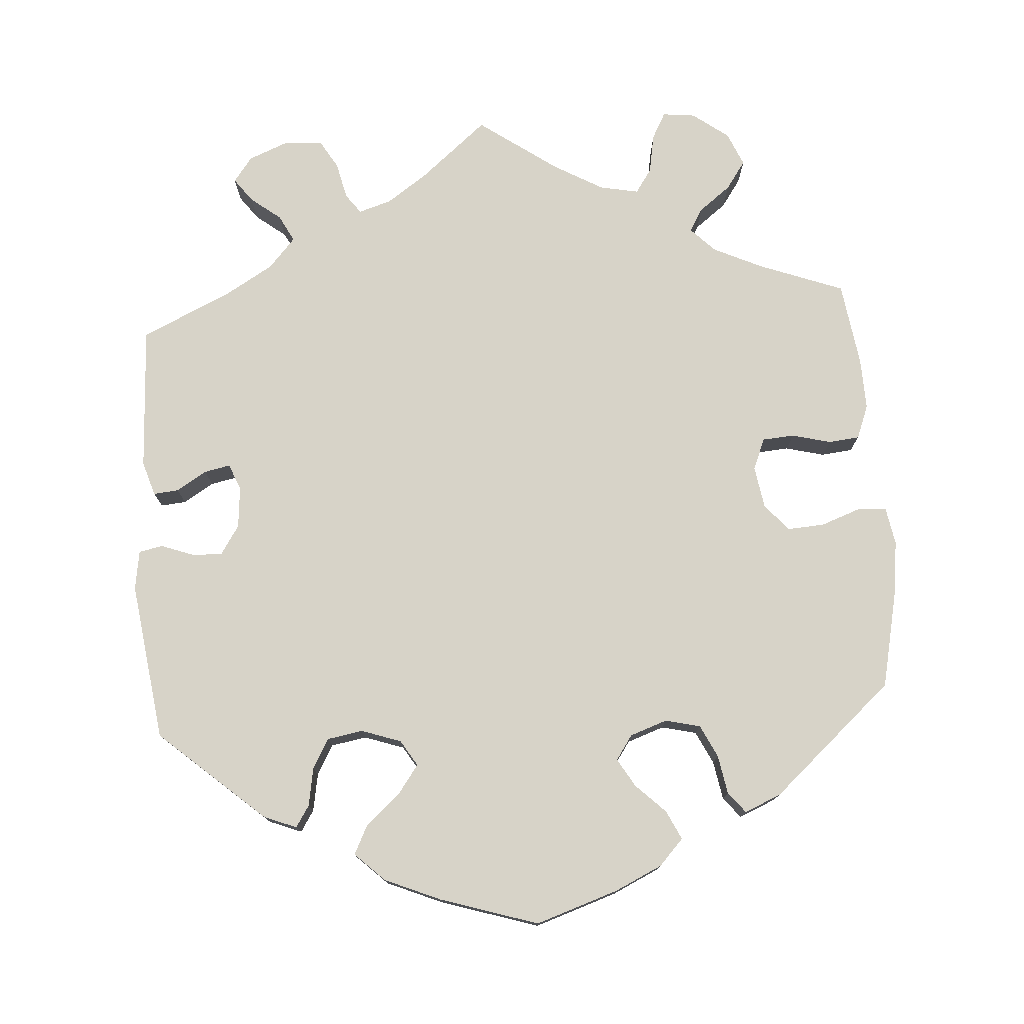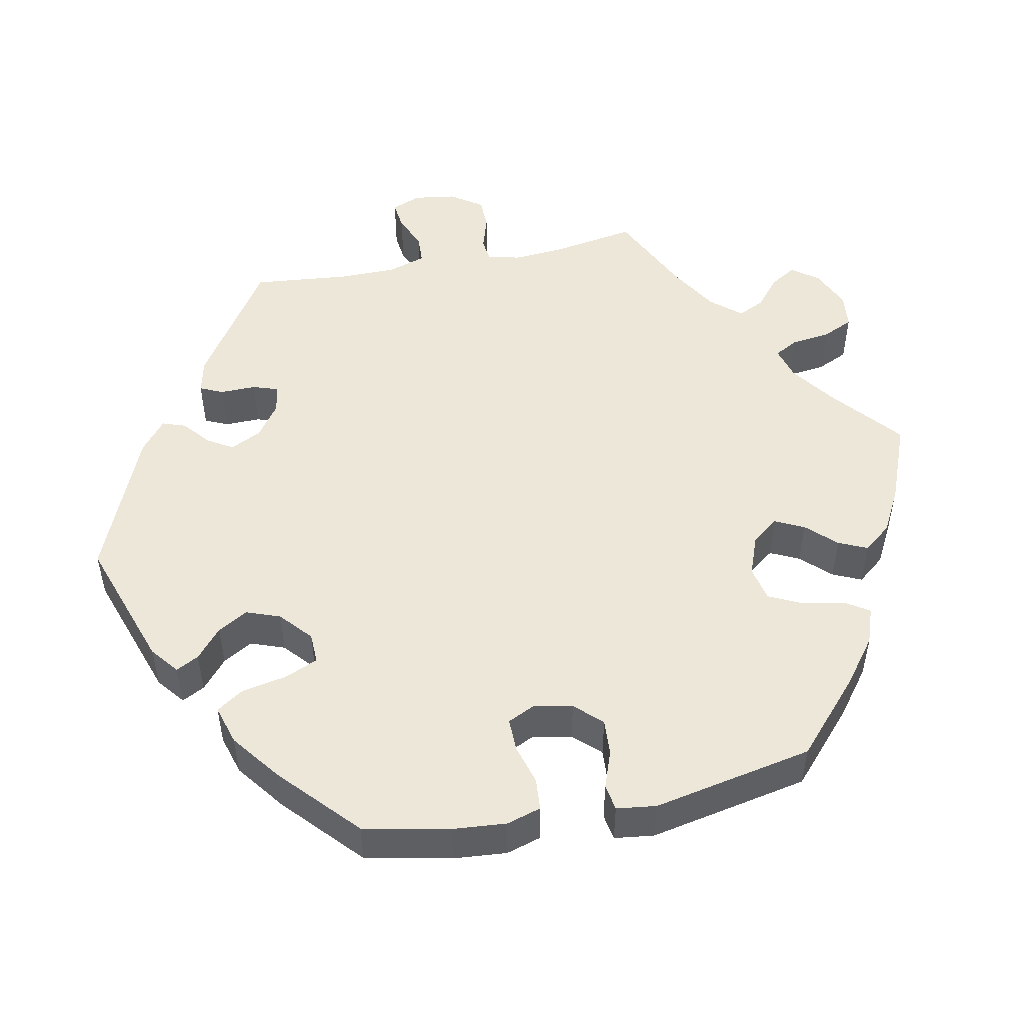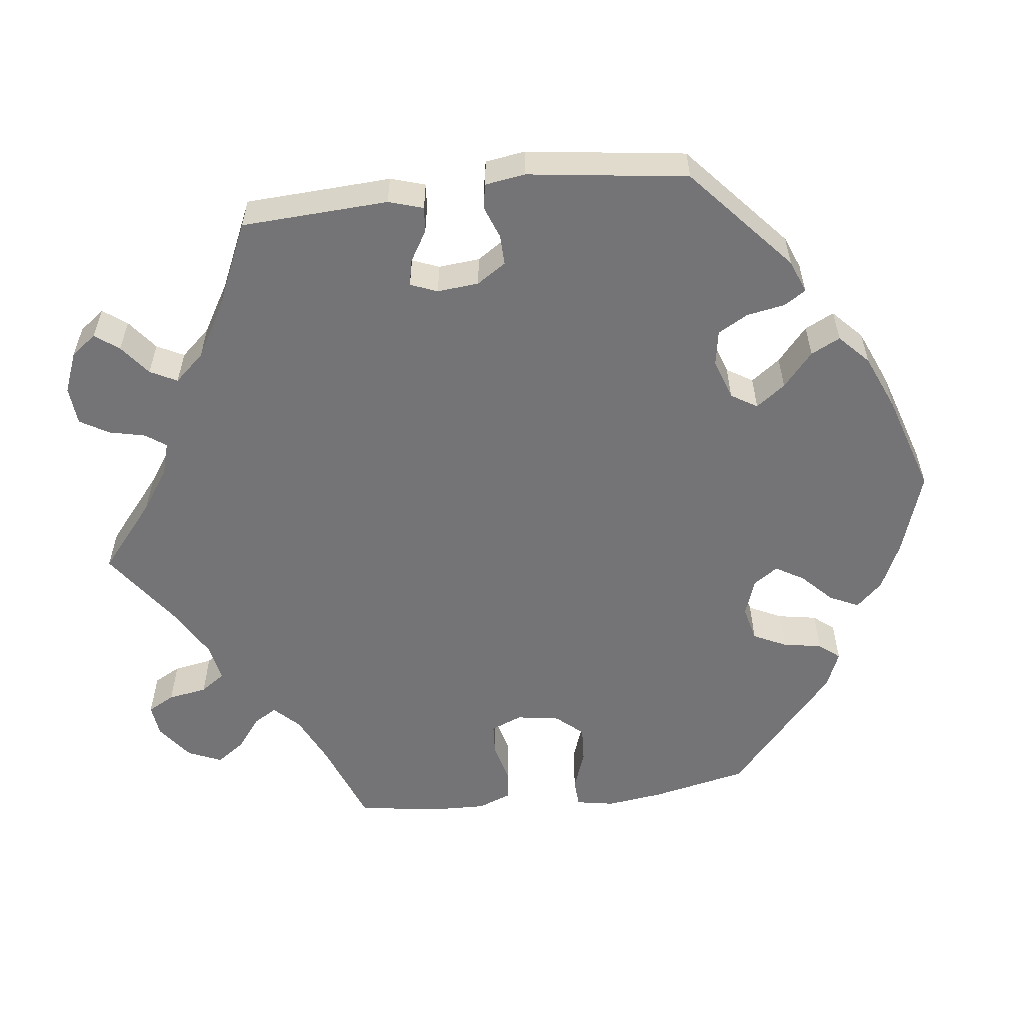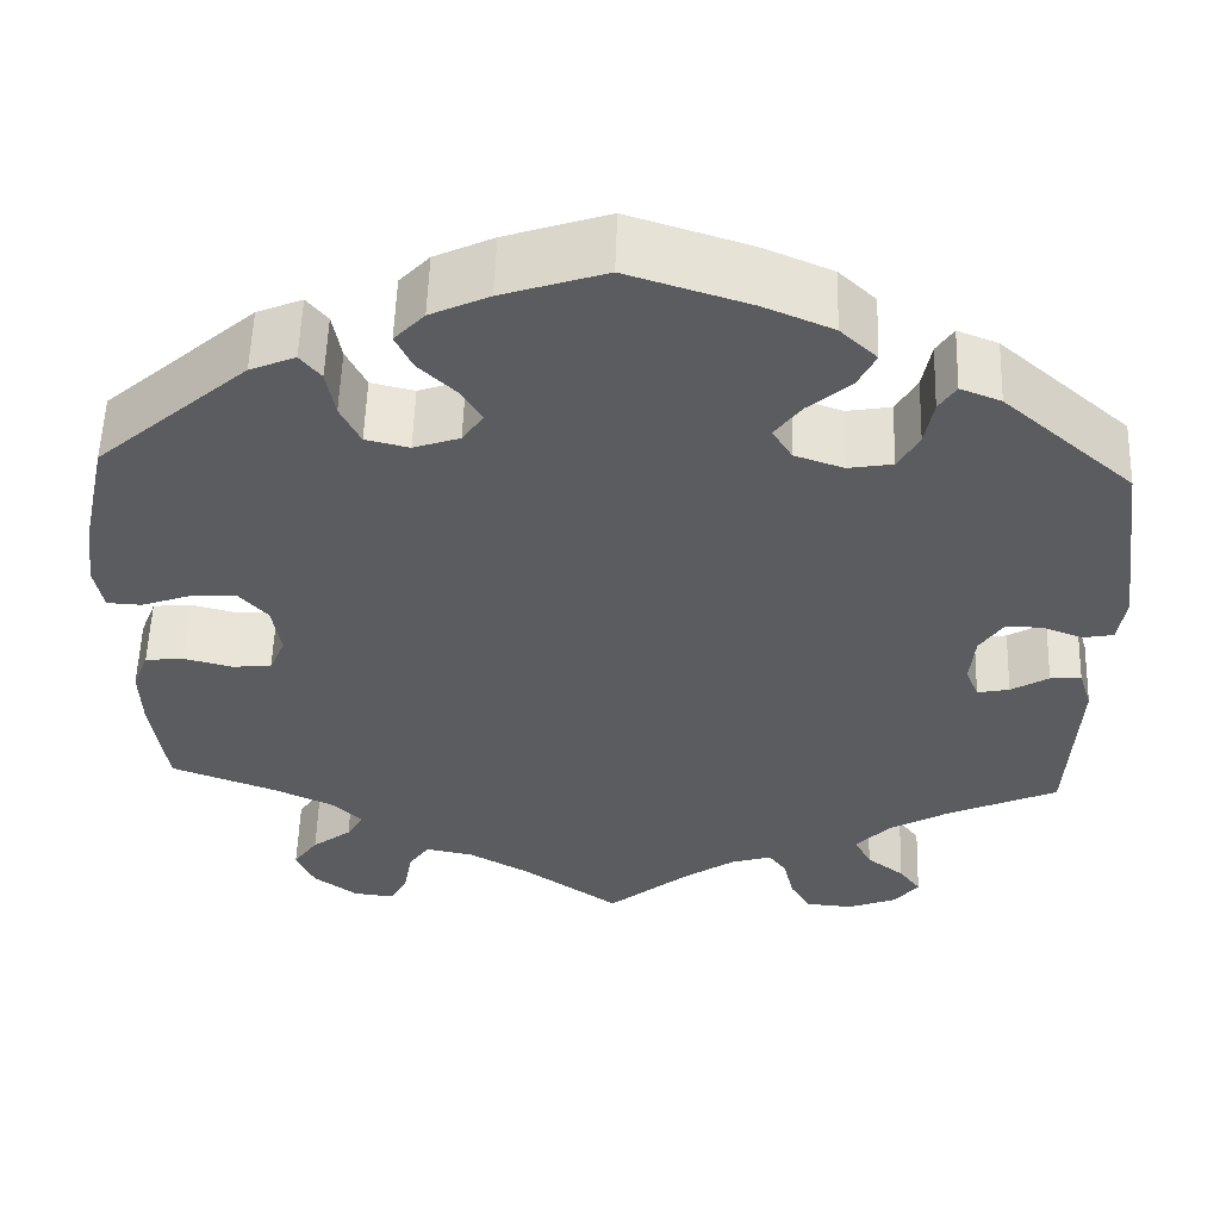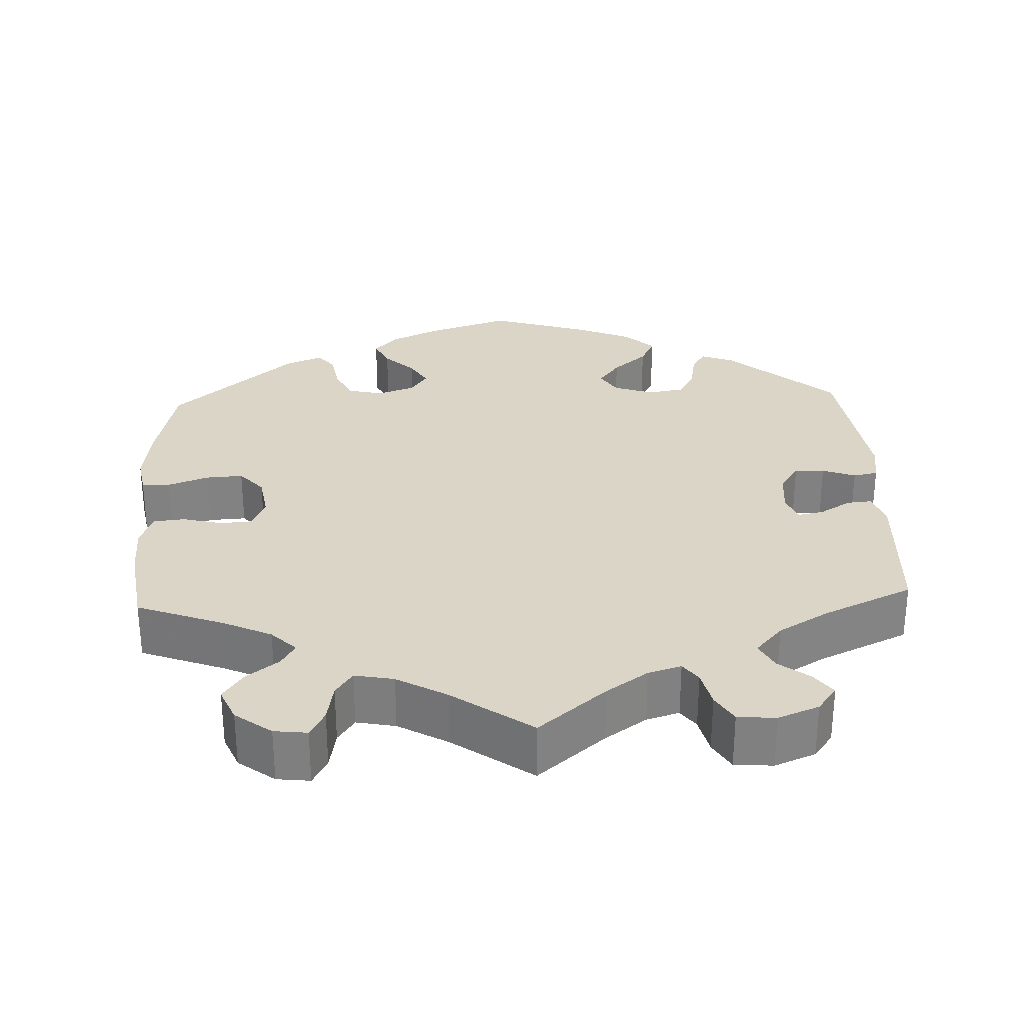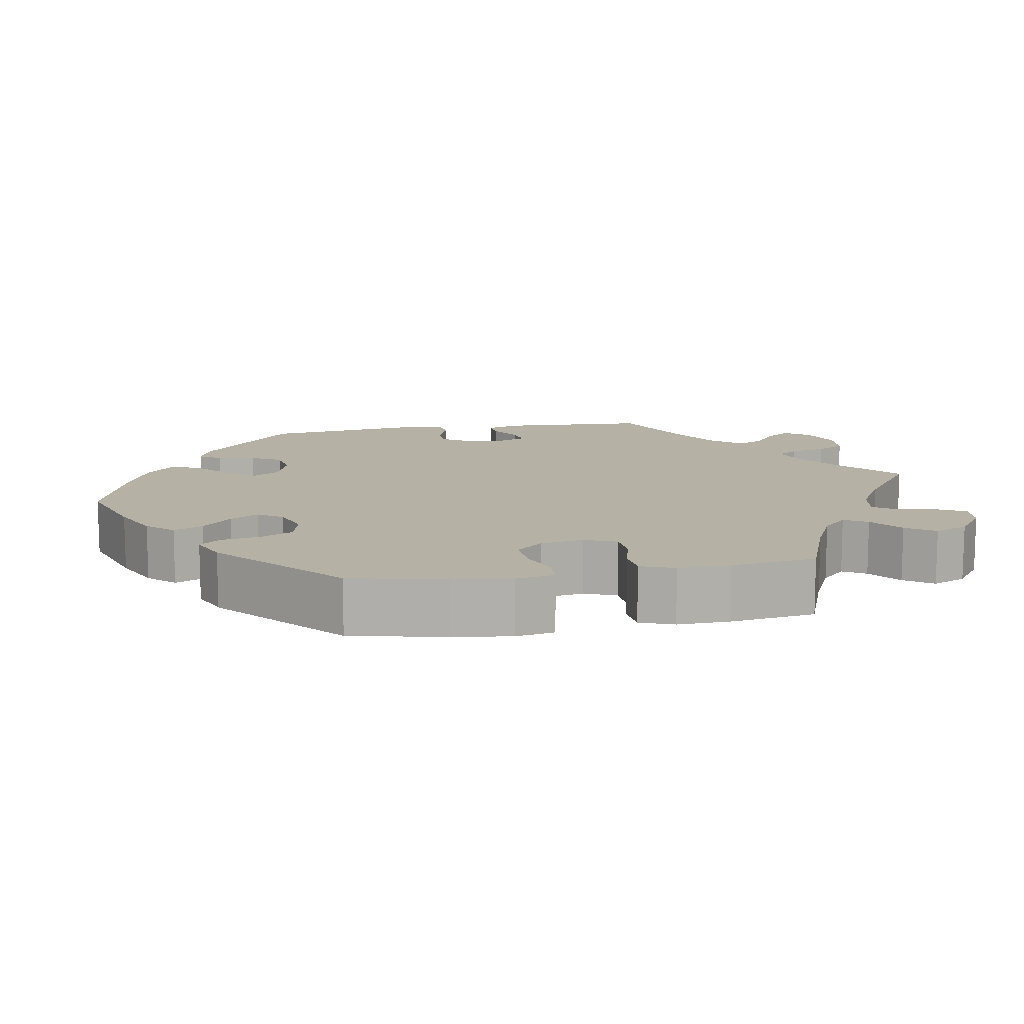
<metadata>
{"format":"obj","ext":"obj","renderer":"f3d","projection":"perspective","resolution":1024,"background":"white","views":[{"elev":76.6,"azim":-4.0,"up":"+Y"},{"elev":49.7,"azim":18.5,"up":"+Y"},{"elev":-56.3,"azim":-83.1,"up":"+Y"},{"elev":55.5,"azim":-178.2,"up":"+Z"},{"elev":29.6,"azim":177.5,"up":"+Y"},{"elev":12.0,"azim":80.0,"up":"+Y"}]}
</metadata>
<code>
v 0.388 0.07 -0.331
v 0.324 0.07 -0.361
v 0.292 0.07 -0.393
v 0.31 0.07 -0.423
v 0.352 0.07 -0.455
v 0.378 0.07 -0.492
v 0.359 0.07 -0.536
v 0.312 0.07 -0.571
v 0.269 0.07 -0.576
v 0.25 0.07 -0.541
v 0.241 0.07 -0.49
v 0.219 0.07 -0.458
v 0.168 0.07 -0.468
v 0.103 0.07 -0.505
v 0 0.07 -0.578
v -0.088 0.07 -0.505
v -0.142 0.07 -0.468
v -0.185 0.07 -0.455
v -0.204 0.07 -0.481
v -0.215 0.07 -0.529
v -0.237 0.07 -0.566
v -0.287 0.07 -0.57
v -0.34 0.07 -0.549
v -0.365 0.07 -0.516
v -0.342 0.07 -0.485
v -0.302 0.07 -0.454
v -0.284 0.07 -0.419
v -0.319 0.07 -0.38
v -0.384 0.07 -0.342
v -0.501 0.07 -0.289
v -0.511 0.07 -0.098
v -0.497 0.07 -0.053
v -0.464 0.07 -0.056
v -0.424 0.07 -0.08
v -0.39 0.07 -0.087
v -0.376 0.07 -0.052
v -0.381 0.07 0.002
v -0.406 0.07 0.04
v -0.445 0.07 0.039
v -0.488 0.07 0.023
v -0.52 0.07 0.029
v -0.528 0.07 0.081
v -0.5 0.07 0.289
v -0.362 0.07 0.41
v -0.319 0.07 0.427
v -0.301 0.07 0.399
v -0.292 0.07 0.349
v -0.27 0.07 0.31
v -0.223 0.07 0.302
v -0.171 0.07 0.32
v -0.15 0.07 0.354
v -0.178 0.07 0.392
v -0.223 0.07 0.431
v -0.242 0.07 0.469
v -0.203 0.07 0.506
v -0.13 0.07 0.537
v -0.001 0.07 0.578
v 0.108 0.07 0.542
v 0.17 0.07 0.513
v 0.202 0.07 0.479
v 0.184 0.07 0.441
v 0.145 0.07 0.403
v 0.123 0.07 0.366
v 0.145 0.07 0.334
v 0.194 0.07 0.317
v 0.24 0.07 0.328
v 0.261 0.07 0.371
v 0.27 0.07 0.422
v 0.292 0.07 0.449
v 0.34 0.07 0.429
v 0.5 0.07 0.289
v 0.527 0.07 0.165
v 0.537 0.07 0.09
v 0.528 0.07 0.04
v 0.491 0.07 0.038
v 0.438 0.07 0.057
v 0.39 0.07 0.06
v 0.359 0.07 0.025
v 0.35 0.07 -0.031
v 0.367 0.07 -0.072
v 0.409 0.07 -0.075
v 0.46 0.07 -0.062
v 0.501 0.07 -0.066
v 0.518 0.07 -0.11
v 0.516 0.07 -0.178
v 0.5 0.07 -0.289
v 0.388 0 -0.331
v 0.324 0 -0.361
v 0.292 0 -0.393
v 0.31 0 -0.423
v 0.352 0 -0.455
v 0.378 0 -0.492
v 0.359 0 -0.536
v 0.312 0 -0.571
v 0.269 0 -0.576
v 0.25 0 -0.541
v 0.241 0 -0.49
v 0.219 0 -0.458
v 0.168 0 -0.468
v 0.103 0 -0.505
v 0 0 -0.578
v -0.088 0 -0.505
v -0.142 0 -0.468
v -0.185 0 -0.455
v -0.204 0 -0.481
v -0.215 0 -0.529
v -0.237 0 -0.566
v -0.287 0 -0.57
v -0.34 0 -0.549
v -0.365 0 -0.516
v -0.342 0 -0.485
v -0.302 0 -0.454
v -0.284 0 -0.419
v -0.319 0 -0.38
v -0.384 0 -0.342
v -0.501 0 -0.289
v -0.511 0 -0.098
v -0.497 0 -0.053
v -0.464 0 -0.056
v -0.424 0 -0.08
v -0.39 0 -0.087
v -0.376 0 -0.052
v -0.381 0 0.002
v -0.406 0 0.04
v -0.445 0 0.039
v -0.488 0 0.023
v -0.52 0 0.029
v -0.528 0 0.081
v -0.5 0 0.289
v -0.362 0 0.41
v -0.319 0 0.427
v -0.301 0 0.399
v -0.292 0 0.349
v -0.27 0 0.31
v -0.223 0 0.302
v -0.171 0 0.32
v -0.15 0 0.354
v -0.178 0 0.392
v -0.223 0 0.431
v -0.242 0 0.469
v -0.203 0 0.506
v -0.13 0 0.537
v -0.001 0 0.578
v 0.108 0 0.542
v 0.17 0 0.513
v 0.202 0 0.479
v 0.184 0 0.441
v 0.145 0 0.403
v 0.123 0 0.366
v 0.145 0 0.334
v 0.194 0 0.317
v 0.24 0 0.328
v 0.261 0 0.371
v 0.27 0 0.422
v 0.292 0 0.449
v 0.34 0 0.429
v 0.5 0 0.289
v 0.527 0 0.165
v 0.537 0 0.09
v 0.528 0 0.04
v 0.491 0 0.038
v 0.438 0 0.057
v 0.39 0 0.06
v 0.359 0 0.025
v 0.35 0 -0.031
v 0.367 0 -0.072
v 0.409 0 -0.075
v 0.46 0 -0.062
v 0.501 0 -0.066
v 0.518 0 -0.11
v 0.516 0 -0.178
v 0.5 0 -0.289
f 85 86 1
f 84 85 1 2
f 81 82 83 84
f 80 81 84 2
f 79 80 2 3
f 73 74 75 76
f 73 76 77
f 72 73 77
f 71 72 77
f 70 71 77 78
f 67 68 69 70
f 66 67 70 78
f 59 60 61 62
f 59 62 63
f 58 59 63
f 57 58 63
f 56 57 63
f 55 56 63 64
f 52 53 54 55
f 51 52 55 64
f 44 45 46 47
f 44 47 48
f 43 44 48
f 42 43 48 49
f 39 40 41 42
f 38 39 42 49
f 31 32 33 34
f 29 30 31 34
f 28 29 34 35
f 27 28 35 36
f 23 24 25 26
f 23 26 27
f 22 23 27
f 19 20 21 22
f 18 19 22 27
f 17 18 27 36
f 14 15 16
f 13 14 16 17
f 12 13 17 36
f 8 9 10 11
f 8 11 12
f 7 8 12
f 4 5 6 7
f 3 4 7 12
f 79 3 12 36
f 65 66 78 79
f 50 51 64 65
f 37 38 49 50
f 50 65 79
f 36 37 50 79
f 87 172 171
f 88 87 171 170
f 170 169 168 167
f 88 170 167 166
f 89 88 166 165
f 162 161 160 159
f 163 162 159
f 163 159 158
f 163 158 157
f 164 163 157 156
f 156 155 154 153
f 164 156 153 152
f 148 147 146 145
f 149 148 145
f 149 145 144
f 149 144 143
f 149 143 142
f 150 149 142 141
f 141 140 139 138
f 150 141 138 137
f 133 132 131 130
f 134 133 130
f 134 130 129
f 135 134 129 128
f 128 127 126 125
f 135 128 125 124
f 120 119 118 117
f 120 117 116 115
f 121 120 115 114
f 122 121 114 113
f 112 111 110 109
f 113 112 109
f 113 109 108
f 108 107 106 105
f 113 108 105 104
f 122 113 104 103
f 102 101 100
f 103 102 100 99
f 122 103 99 98
f 97 96 95 94
f 98 97 94
f 98 94 93
f 93 92 91 90
f 98 93 90 89
f 122 98 89 165
f 165 164 152 151
f 151 150 137 136
f 136 135 124 123
f 165 151 136
f 165 136 123 122
f 1 87 88 2
f 2 88 89 3
f 3 89 90 4
f 4 90 91 5
f 5 91 92 6
f 6 92 93 7
f 7 93 94 8
f 8 94 95 9
f 9 95 96 10
f 10 96 97 11
f 11 97 98 12
f 12 98 99 13
f 13 99 100 14
f 14 100 101 15
f 15 101 102 16
f 16 102 103 17
f 17 103 104 18
f 18 104 105 19
f 19 105 106 20
f 20 106 107 21
f 21 107 108 22
f 22 108 109 23
f 23 109 110 24
f 24 110 111 25
f 25 111 112 26
f 26 112 113 27
f 27 113 114 28
f 28 114 115 29
f 29 115 116 30
f 30 116 117 31
f 31 117 118 32
f 32 118 119 33
f 33 119 120 34
f 34 120 121 35
f 35 121 122 36
f 36 122 123 37
f 37 123 124 38
f 38 124 125 39
f 39 125 126 40
f 40 126 127 41
f 41 127 128 42
f 42 128 129 43
f 43 129 130 44
f 44 130 131 45
f 45 131 132 46
f 46 132 133 47
f 47 133 134 48
f 48 134 135 49
f 49 135 136 50
f 50 136 137 51
f 51 137 138 52
f 52 138 139 53
f 53 139 140 54
f 54 140 141 55
f 55 141 142 56
f 56 142 143 57
f 57 143 144 58
f 58 144 145 59
f 59 145 146 60
f 60 146 147 61
f 61 147 148 62
f 62 148 149 63
f 63 149 150 64
f 64 150 151 65
f 65 151 152 66
f 66 152 153 67
f 67 153 154 68
f 68 154 155 69
f 69 155 156 70
f 70 156 157 71
f 71 157 158 72
f 72 158 159 73
f 73 159 160 74
f 74 160 161 75
f 75 161 162 76
f 76 162 163 77
f 77 163 164 78
f 78 164 165 79
f 79 165 166 80
f 80 166 167 81
f 81 167 168 82
f 82 168 169 83
f 83 169 170 84
f 84 170 171 85
f 85 171 172 86
f 86 172 87 1

</code>
